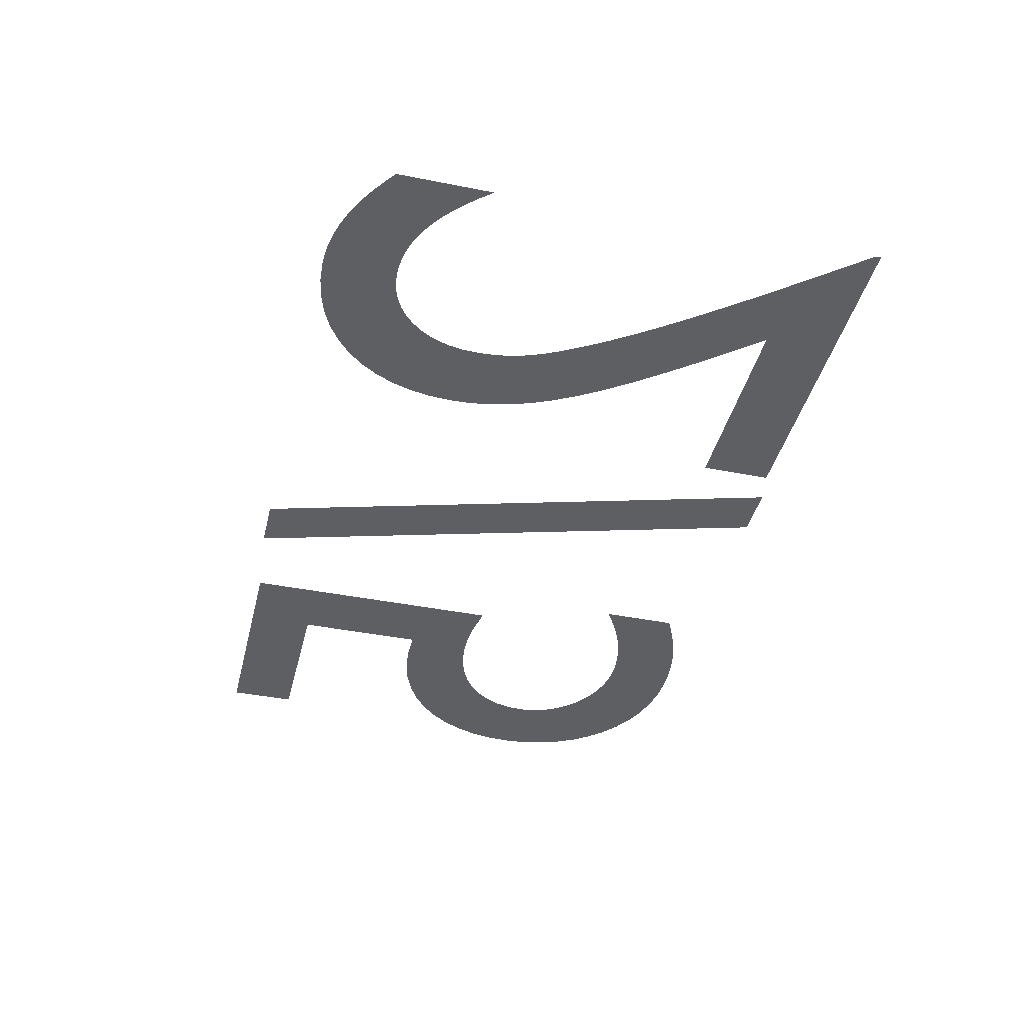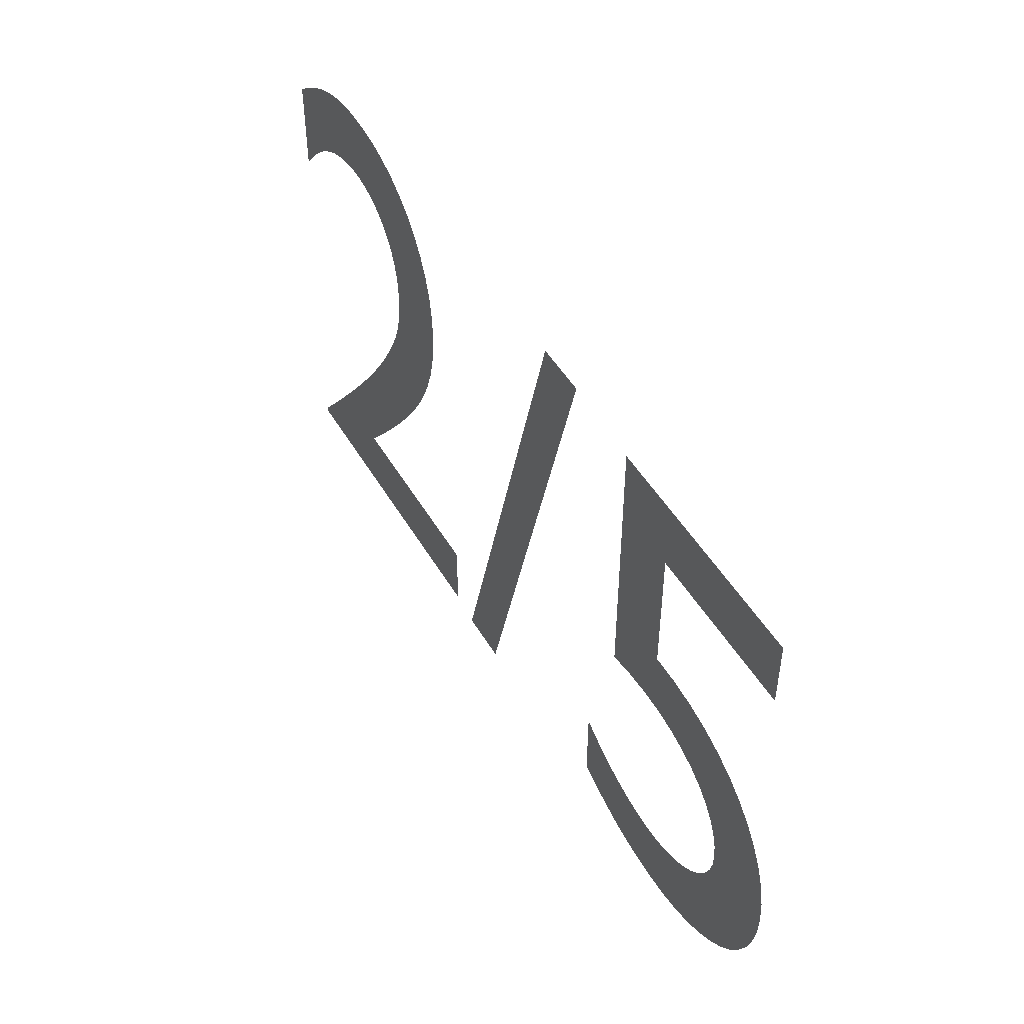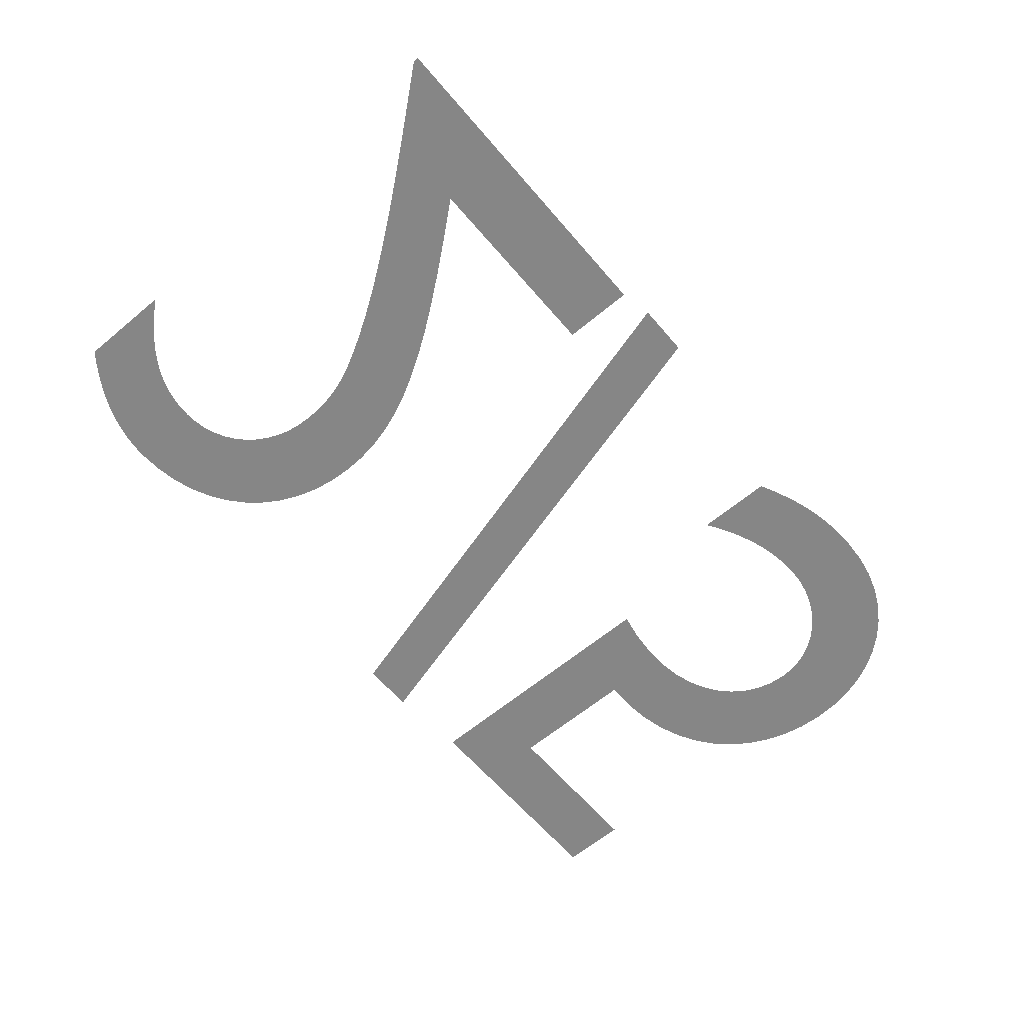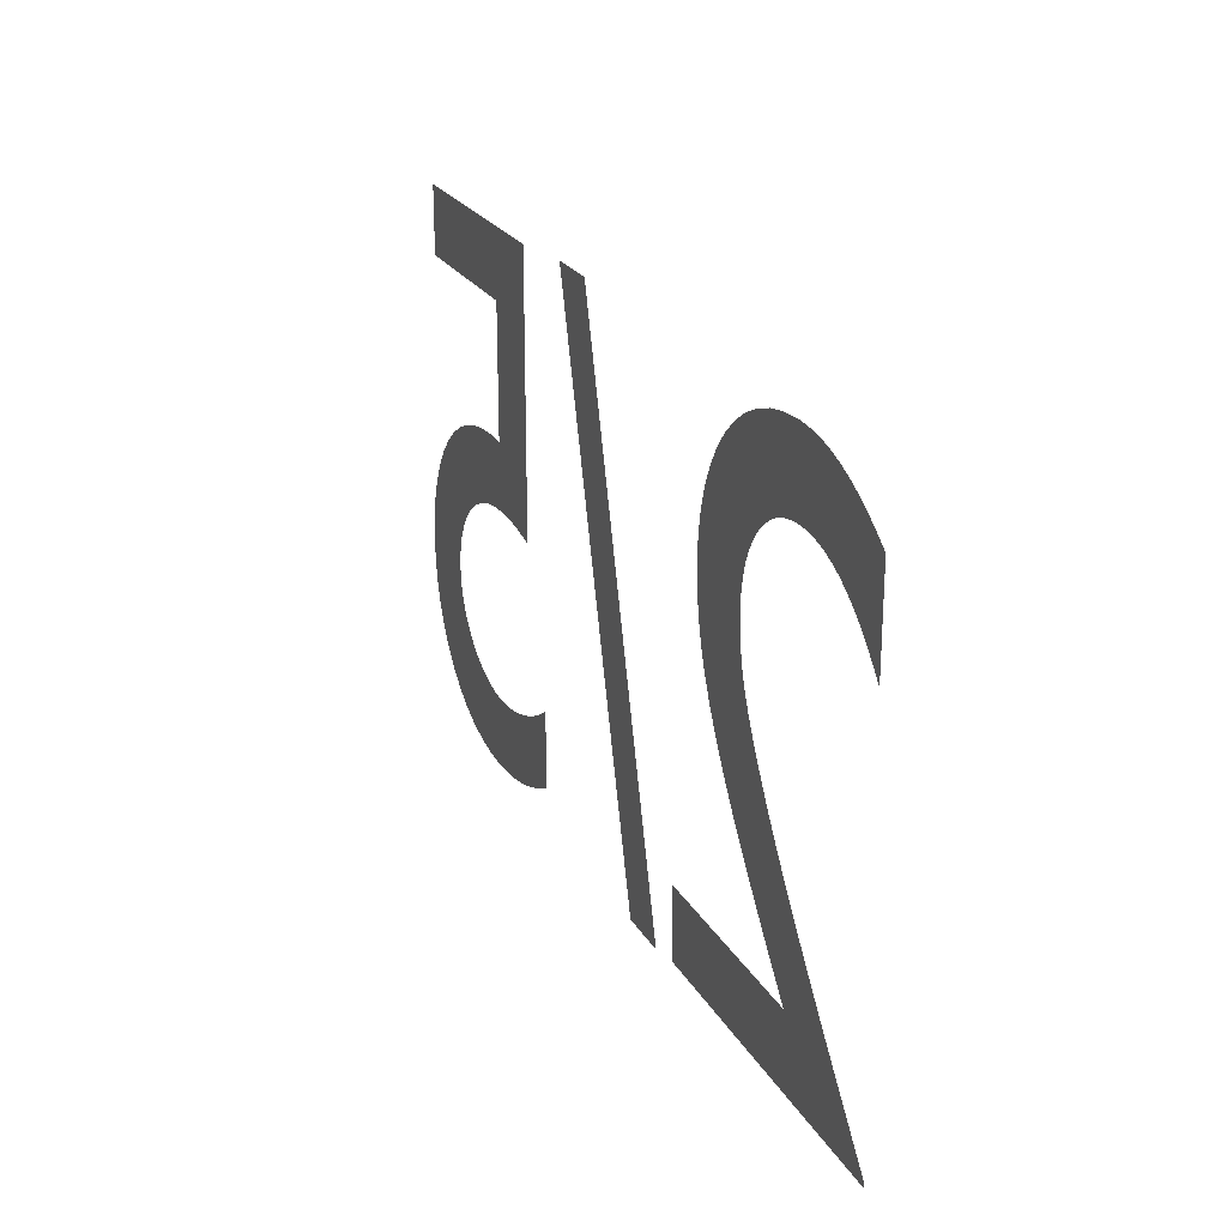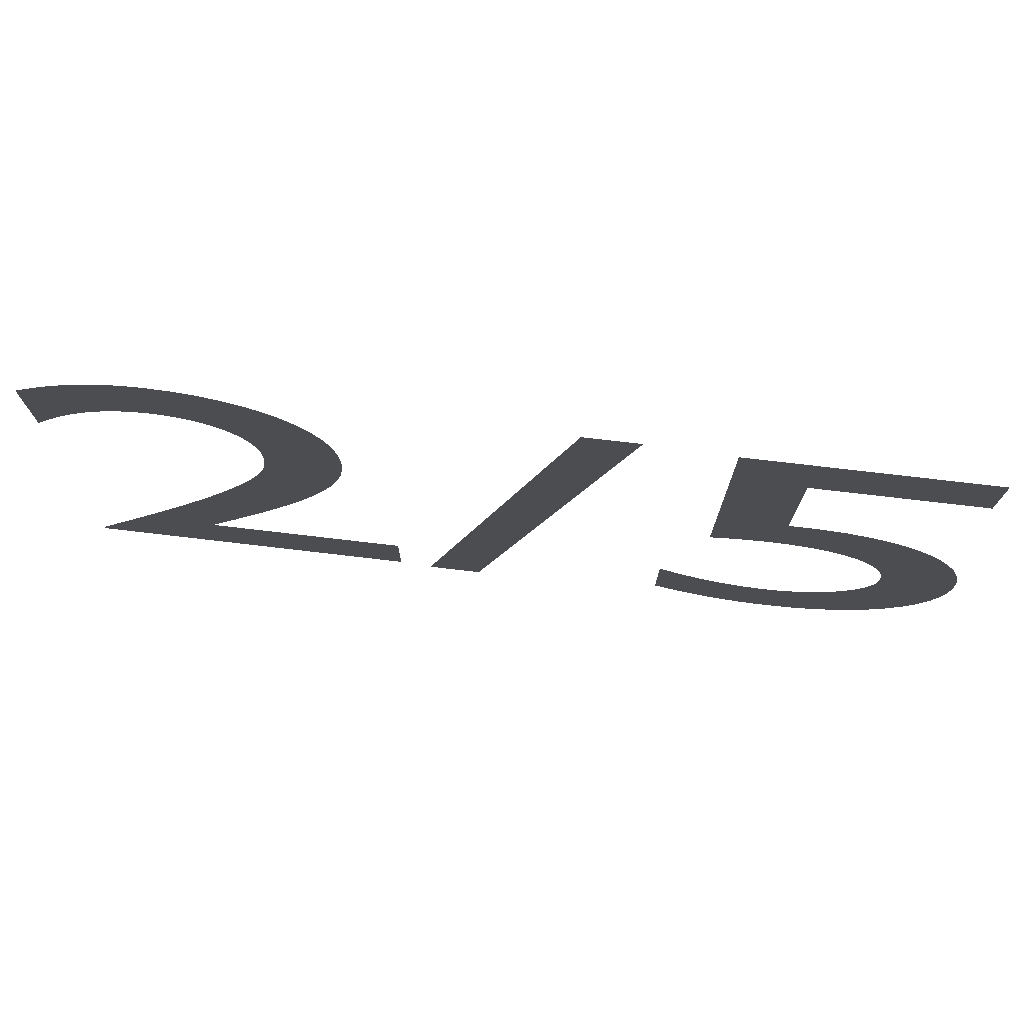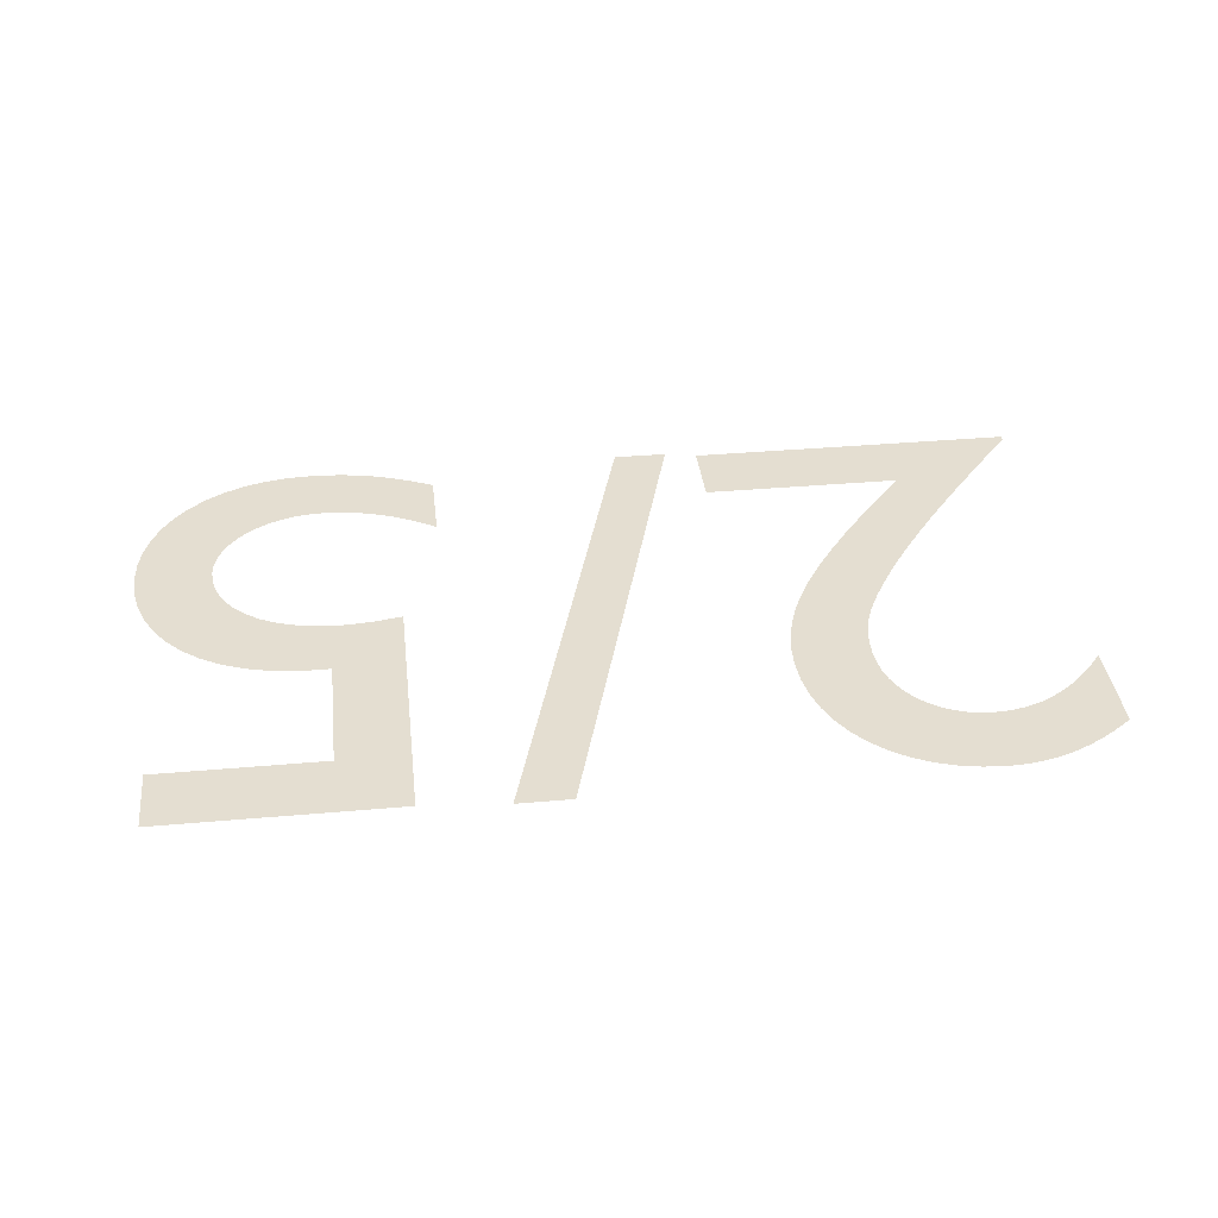
<metadata>
{"format":"obj","ext":"obj","renderer":"f3d","projection":"perspective","resolution":1024,"background":"white","views":[{"elev":-40.9,"azim":-103.6,"up":"+Z"},{"elev":48.2,"azim":60.9,"up":"+Y"},{"elev":-62.0,"azim":-49.7,"up":"+Z"},{"elev":23.4,"azim":-112.9,"up":"+Y"},{"elev":74.7,"azim":6.7,"up":"+Y"},{"elev":36.4,"azim":173.4,"up":"+Z"}]}
</metadata>
<code>
o Text
v 1.185 0.682 0
v 0.882 0.682 0
v 0.882 0.327 0
v 0.9182 0.3339 0
v 0.9518 0.3367 0
v 0.9826 0.3357 0
v 1.011 0.3312 0
v 1.036 0.3236 0
v 1.058 0.3131 0
v 1.077 0.3001 0
v 1.092 0.2848 0
v 1.105 0.2675 0
v 1.114 0.2486 0
v 1.119 0.2283 0
v 1.121 0.207 0
v 1.12 0.1905 0
v 1.116 0.1746 0
v 1.11 0.1595 0
v 1.102 0.1453 0
v 1.091 0.1322 0
v 1.079 0.1204 0
v 1.066 0.1099 0
v 1.051 0.101 0
v 1.035 0.0938 0
v 1.017 0.08846 0
v 0.999 0.08514 0
v 0.98 0.084 0
v 0.9675 0.08435 0
v 0.955 0.08541 0
v 0.9425 0.08717 0
v 0.93 0.08963 0
v 0.9176 0.09278 0
v 0.9051 0.09663 0
v 0.8927 0.1012 0
v 0.8803 0.1064 0
v 0.8679 0.1123 0
v 0.8556 0.1188 0
v 0.8433 0.1261 0
v 0.831 0.134 0
v 0.831 0.033 0
v 0.8455 0.02587 0
v 0.8596 0.01947 0
v 0.8734 0.01378 0
v 0.8869 0.008778 0
v 0.9002 0.004441 0
v 0.9135 0.00075 0
v 0.9268 -0.002316 -0
v 0.9401 -0.004778 -0
v 0.9536 -0.006656 -0
v 0.9674 -0.007972 -0
v 0.9815 -0.008747 -0
v 0.996 -0.009 -0
v 1.027 -0.007117 -0
v 1.057 -0.001602 -0
v 1.085 0.007344 0
v 1.111 0.01952 0
v 1.135 0.03472 0
v 1.156 0.05275 0
v 1.174 0.0734 0
v 1.19 0.09648 0
v 1.202 0.1218 0
v 1.211 0.1491 0
v 1.217 0.1782 0
v 1.219 0.209 0
v 1.217 0.2399 0
v 1.211 0.2692 0
v 1.202 0.2969 0
v 1.189 0.3225 0
v 1.173 0.3458 0
v 1.153 0.3666 0
v 1.13 0.3846 0
v 1.104 0.3995 0
v 1.075 0.4111 0
v 1.043 0.419 0
v 1.008 0.4231 0
v 0.971 0.423 0
v 0.971 0.594 0
v 1.185 0.594 0
v 0.508 -0.009 -0
v 0.578 -0.009 -0
v 0.774 0.691 0
v 0.704 0.691 0
v 0.466 0.093 0
v 0.205 0.093 0
v 0.2411 0.1365 0
v 0.2735 0.1767 0
v 0.3023 0.2139 0
v 0.3275 0.2486 0
v 0.3494 0.2811 0
v 0.368 0.3118 0
v 0.3834 0.341 0
v 0.3958 0.3691 0
v 0.4052 0.3965 0
v 0.4119 0.4235 0
v 0.4157 0.4506 0
v 0.417 0.478 0
v 0.4153 0.5087 0
v 0.4101 0.5375 0
v 0.4018 0.5644 0
v 0.3904 0.5892 0
v 0.3761 0.6117 0
v 0.3591 0.6318 0
v 0.3396 0.6492 0
v 0.3176 0.6638 0
v 0.2934 0.6754 0
v 0.2671 0.684 0
v 0.2389 0.6892 0
v 0.209 0.691 0
v 0.1953 0.6906 0
v 0.1818 0.6892 0
v 0.1684 0.687 0
v 0.155 0.6839 0
v 0.1418 0.6799 0
v 0.1285 0.675 0
v 0.1152 0.6692 0
v 0.102 0.6624 0
v 0.08862 0.6547 0
v 0.0752 0.6461 0
v 0.06167 0.6365 0
v 0.048 0.626 0
v 0.048 0.503 0
v 0.06165 0.5195 0
v 0.0751 0.5341 0
v 0.08837 0.5469 0
v 0.1015 0.558 0
v 0.1144 0.5674 0
v 0.1273 0.5753 0
v 0.1399 0.5817 0
v 0.1525 0.5867 0
v 0.165 0.5905 0
v 0.1774 0.593 0
v 0.1897 0.5945 0
v 0.202 0.595 0
v 0.2184 0.5939 0
v 0.2339 0.5907 0
v 0.2485 0.5855 0
v 0.2621 0.5785 0
v 0.2745 0.5696 0
v 0.2856 0.5591 0
v 0.2953 0.547 0
v 0.3036 0.5335 0
v 0.3101 0.5186 0
v 0.315 0.5025 0
v 0.318 0.4853 0
v 0.319 0.467 0
v 0.3187 0.4532 0
v 0.3177 0.4402 0
v 0.316 0.4279 0
v 0.3137 0.416 0
v 0.3107 0.4045 0
v 0.307 0.3932 0
v 0.3027 0.382 0
v 0.2977 0.3706 0
v 0.292 0.359 0
v 0.2857 0.347 0
v 0.2787 0.3343 0
v 0.271 0.321 0
v 0.2556 0.2958 0
v 0.2385 0.2697 0
v 0.22 0.243 0
v 0.2004 0.2158 0
v 0.18 0.1884 0
v 0.1589 0.161 0
v 0.1374 0.1337 0
v 0.1159 0.1069 0
v 0.09452 0.08053 0
v 0.07357 0.05498 0
v 0.05331 0.0304 0
v 0.034 0.007 0
v 0.034 0 0
v 0.466 0 0
f 3 77 2
f 77 1 2
f 77 78 1
f 3 76 77
f 76 74 75
f 3 74 76
f 3 73 74
f 3 72 73
f 3 71 72
f 3 4 71
f 4 70 71
f 4 5 70
f 5 69 70
f 5 6 69
f 6 68 69
f 7 68 6
f 8 68 7
f 9 68 8
f 9 67 68
f 10 67 9
f 11 67 10
f 11 66 67
f 12 66 11
f 12 65 66
f 13 65 12
f 14 65 13
f 14 64 65
f 15 64 14
f 15 63 64
f 16 63 15
f 17 63 16
f 17 62 63
f 18 62 17
f 19 62 18
f 19 61 62
f 20 61 19
f 40 38 39
f 21 61 20
f 40 37 38
f 21 60 61
f 22 60 21
f 40 36 37
f 40 35 36
f 23 60 22
f 40 34 35
f 40 33 34
f 24 60 23
f 40 32 33
f 24 59 60
f 25 59 24
f 40 31 32
f 40 30 31
f 26 59 25
f 40 29 30
f 40 28 29
f 27 59 26
f 40 27 28
f 40 59 27
f 40 58 59
f 40 57 58
f 40 56 57
f 41 56 40
f 42 56 41
f 42 55 56
f 43 55 42
f 44 55 43
f 45 55 44
f 45 54 55
f 46 54 45
f 47 54 46
f 47 53 54
f 48 53 47
f 49 53 48
f 50 53 49
f 50 52 53
f 51 52 50
f 79 81 82
f 79 80 81
f 109 107 108
f 110 107 109
f 111 107 110
f 111 106 107
f 112 106 111
f 112 105 106
f 113 105 112
f 114 105 113
f 114 104 105
f 115 104 114
f 116 104 115
f 116 103 104
f 117 103 116
f 118 103 117
f 118 102 103
f 119 102 118
f 120 102 119
f 120 101 102
f 121 122 120
f 122 123 120
f 123 124 120
f 124 125 120
f 125 126 120
f 126 127 120
f 127 128 120
f 128 129 120
f 129 130 120
f 130 131 120
f 131 132 120
f 132 101 120
f 132 133 101
f 133 100 101
f 134 100 133
f 135 100 134
f 136 100 135
f 136 99 100
f 137 99 136
f 138 99 137
f 139 99 138
f 139 98 99
f 140 98 139
f 141 98 140
f 141 97 98
f 142 97 141
f 143 97 142
f 143 96 97
f 144 96 143
f 145 96 144
f 145 95 96
f 146 95 145
f 147 95 146
f 147 94 95
f 148 94 147
f 149 94 148
f 149 93 94
f 150 93 149
f 151 93 150
f 151 92 93
f 152 92 151
f 153 92 152
f 154 92 153
f 154 91 92
f 155 91 154
f 156 91 155
f 156 90 91
f 157 90 156
f 158 90 157
f 158 89 90
f 159 89 158
f 159 88 89
f 160 88 159
f 160 87 88
f 161 87 160
f 162 87 161
f 162 86 87
f 163 86 162
f 163 85 86
f 164 85 163
f 164 84 85
f 165 84 164
f 166 84 165
f 166 83 84
f 166 171 83
f 167 171 166
f 168 171 167
f 169 171 168
f 170 171 169

</code>
